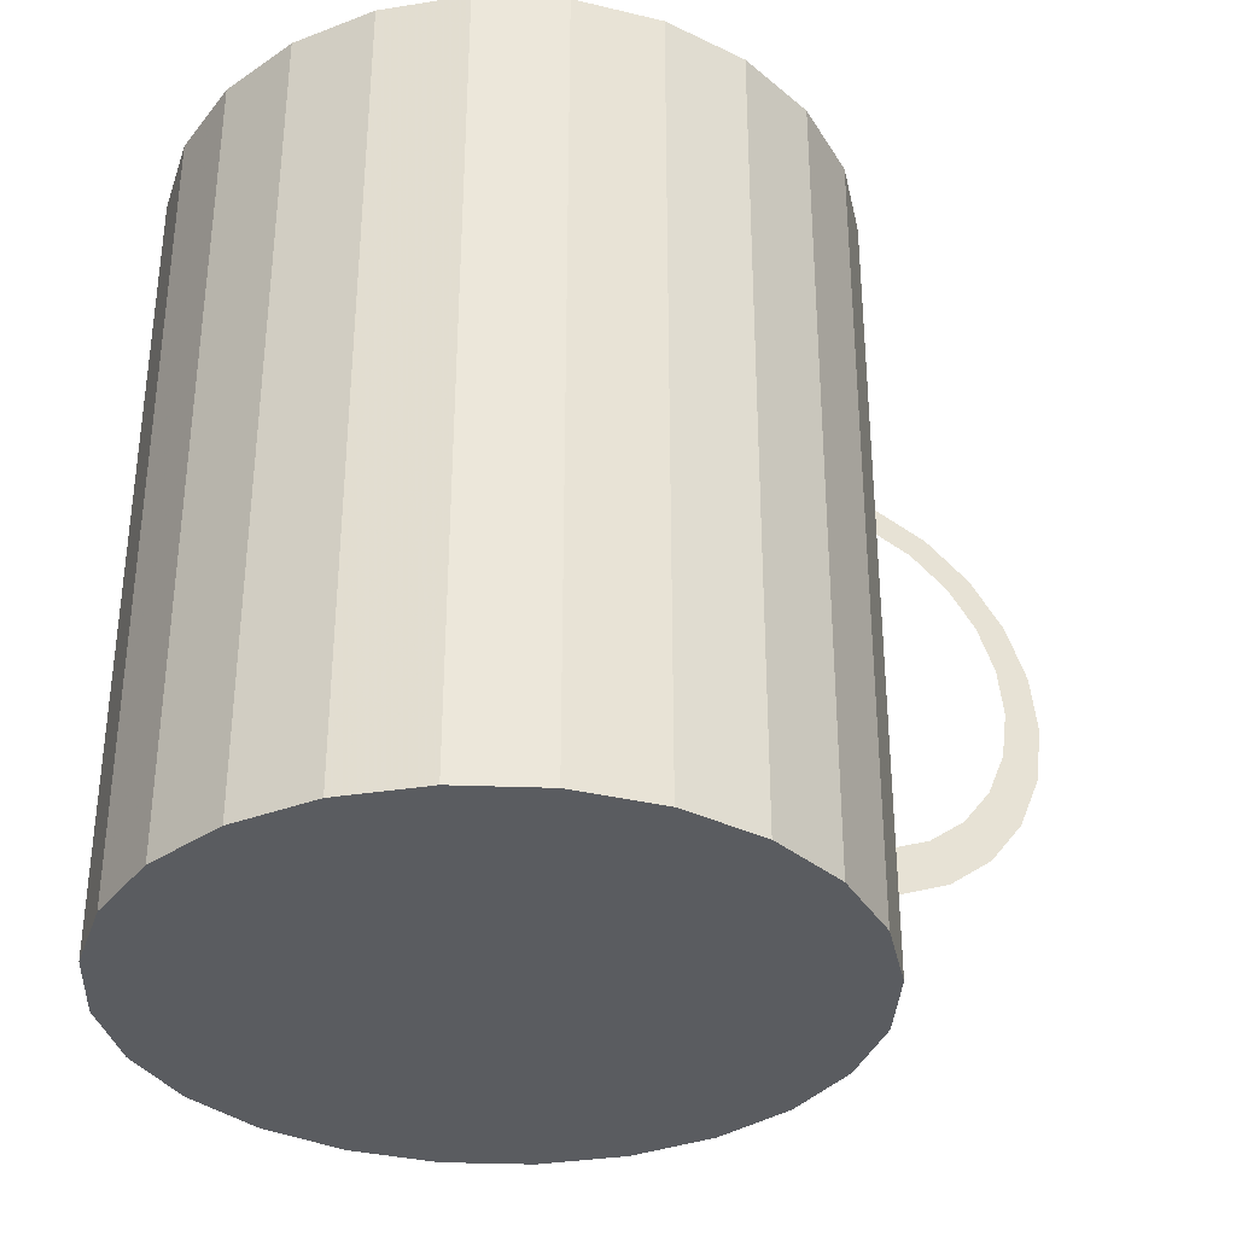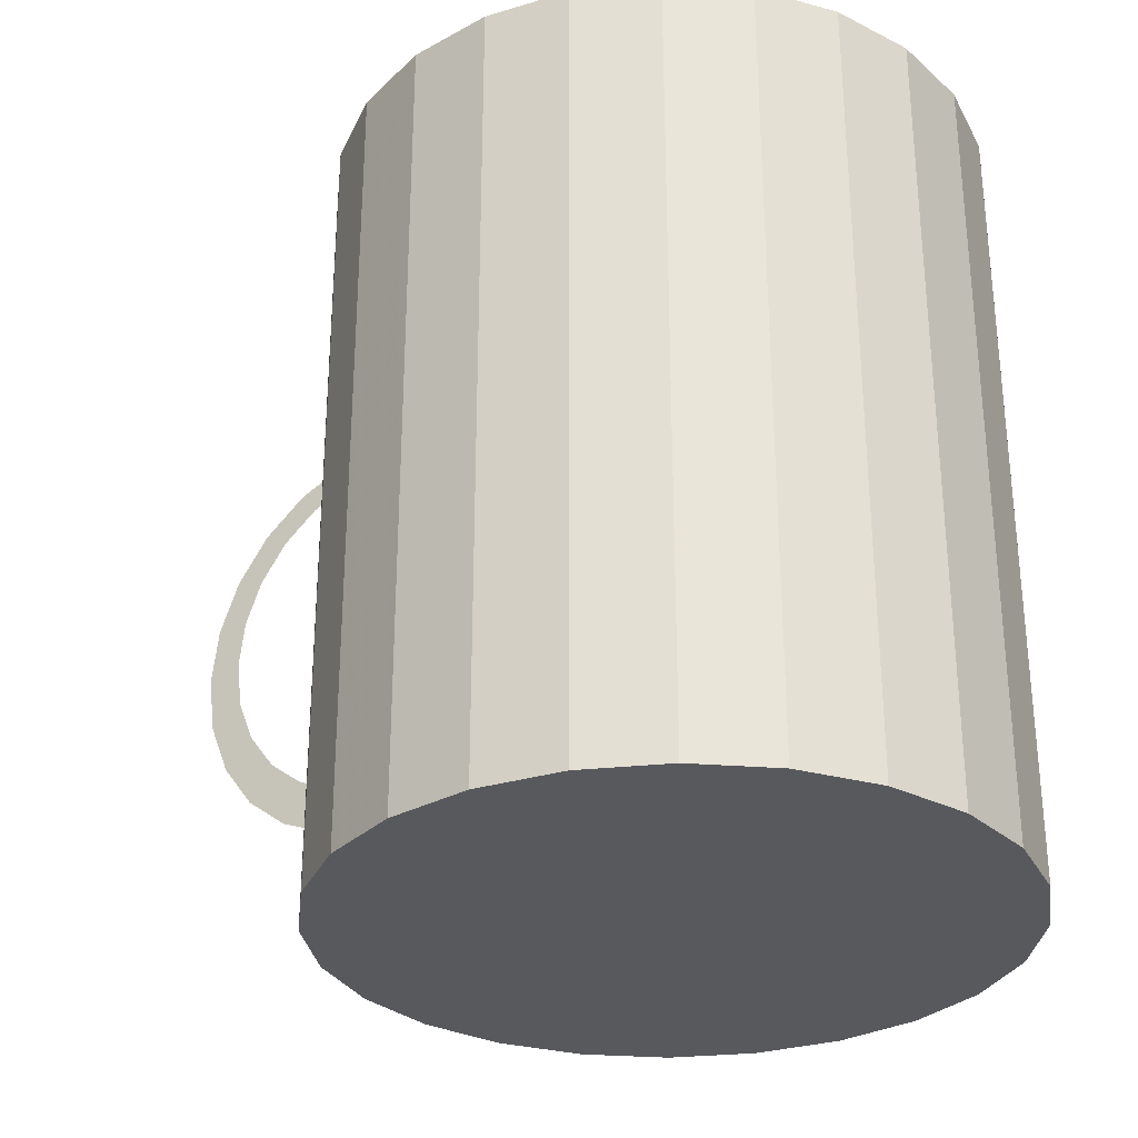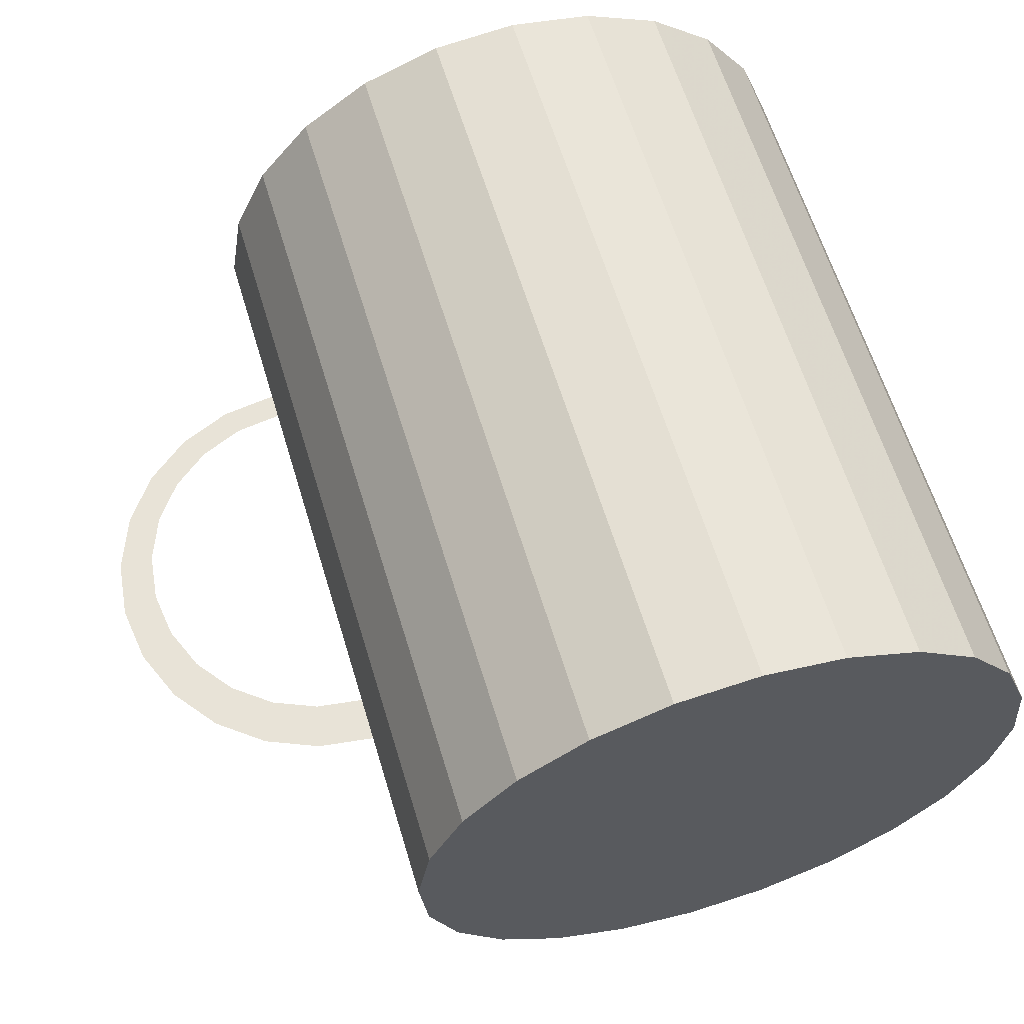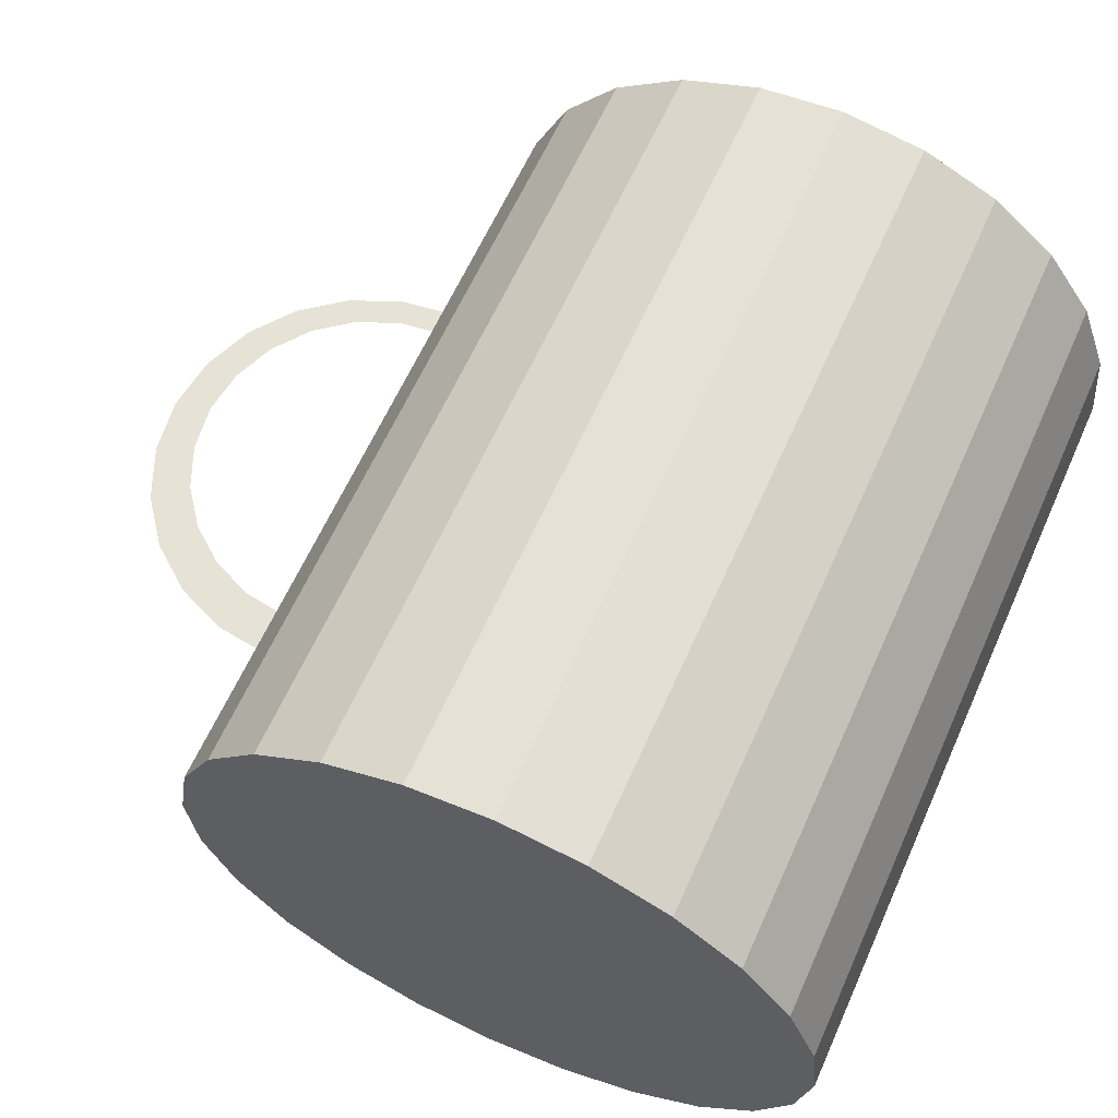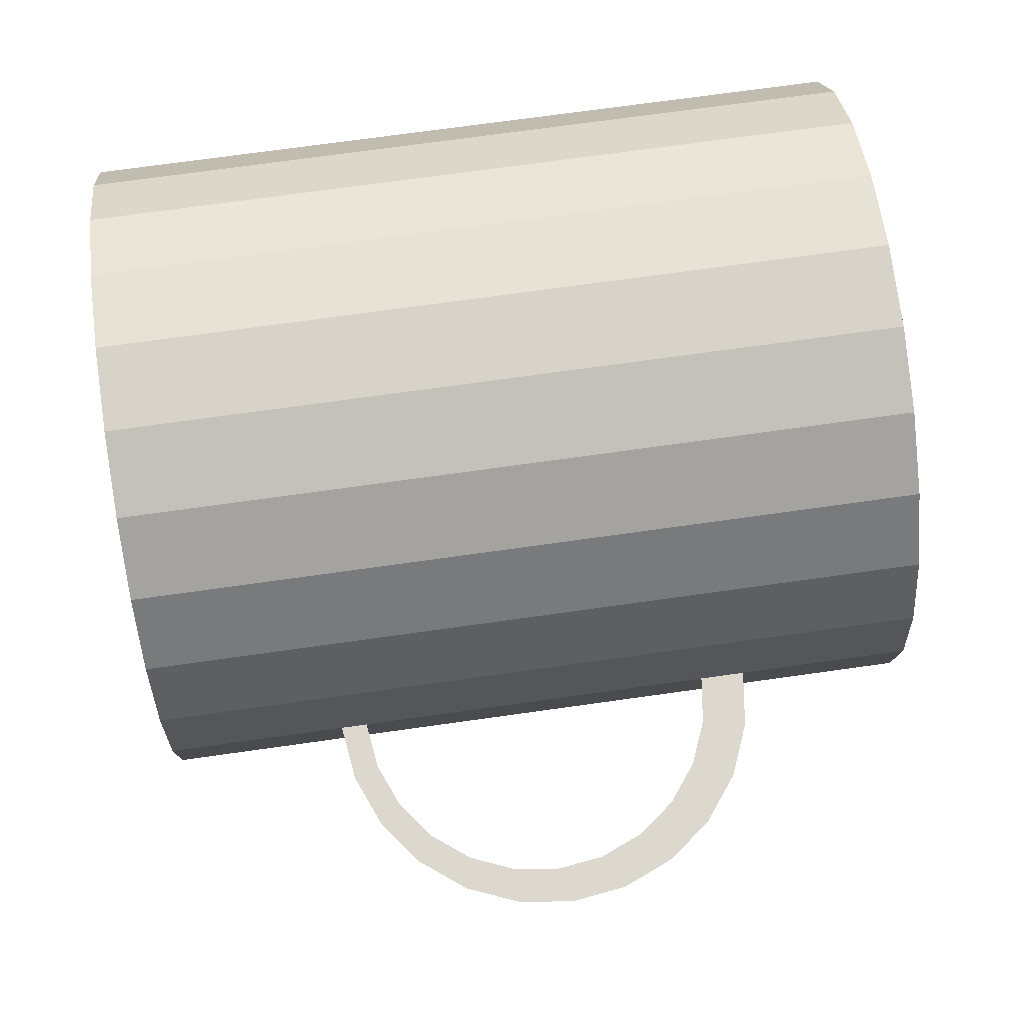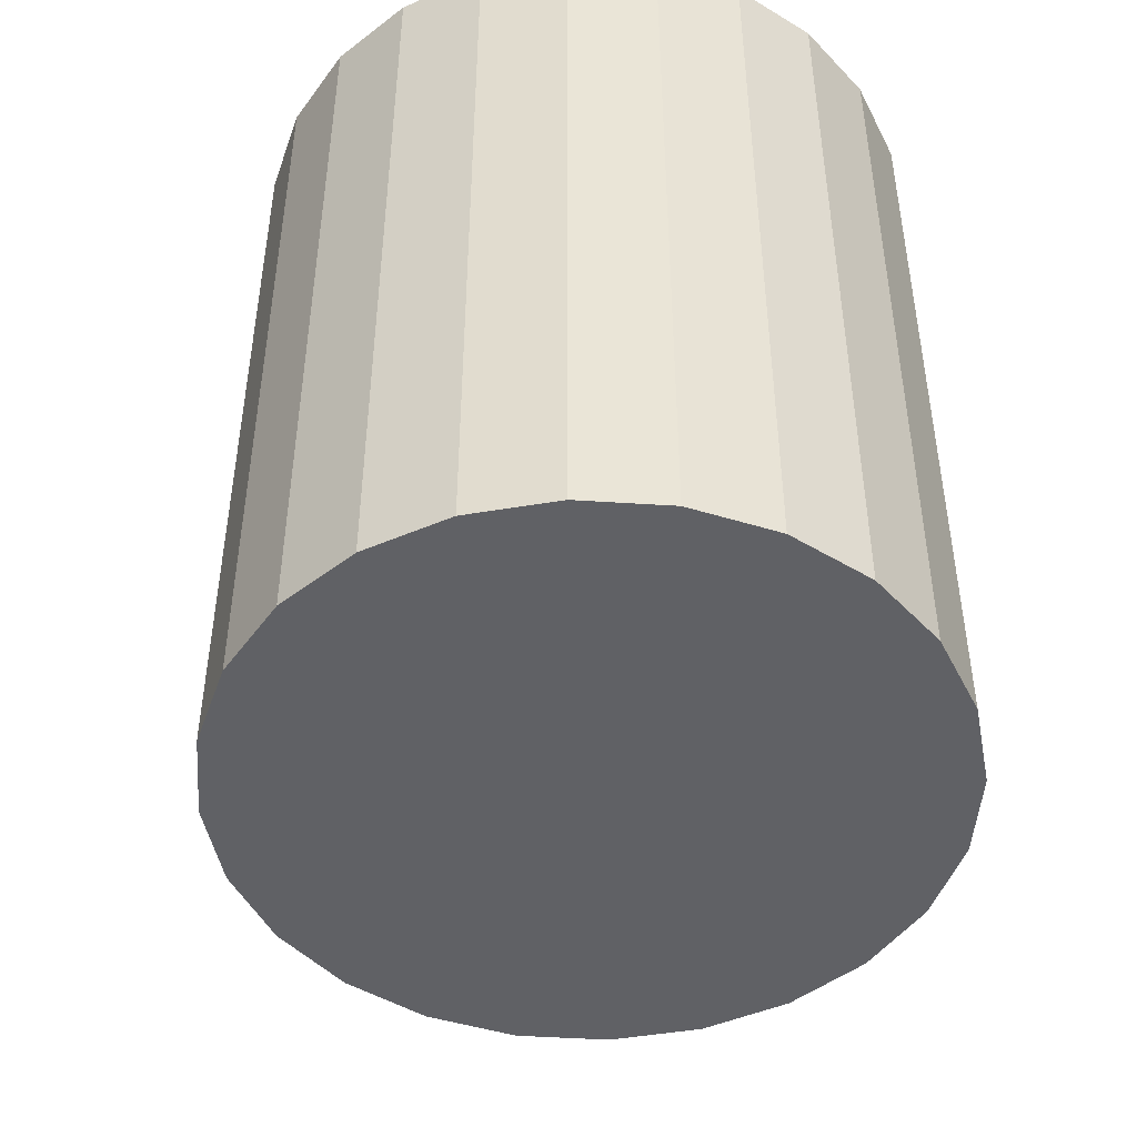
<metadata>
{"format":"obj","ext":"obj","renderer":"f3d","projection":"perspective","resolution":1024,"background":"white","views":[{"elev":-34.4,"azim":-23.4,"up":"+Z"},{"elev":-30.1,"azim":-146.9,"up":"+Z"},{"elev":61.9,"azim":163.2,"up":"+Y"},{"elev":62.9,"azim":-155.8,"up":"+Y"},{"elev":72.1,"azim":82.0,"up":"+Y"},{"elev":-47.4,"azim":-99.7,"up":"+Z"}]}
</metadata>
<code>
v -0.04522 0.001683 0.03287
v -0.04522 0.001683 0.0106
v -0.009055 0.0327 0.03287
v -0.009055 0.0327 0.0106
v -0.0228 -0.03267 0.03287
v -0.0228 -0.03267 0.0106
v -0.03749 -0.02831 0.03287
v -0.03749 -0.02831 -0.06119
v -0.04528 0.01837 0.03287
v -0.04528 0.01837 -0.06119
v 0.007396 0.02692 0.03287
v 0.007396 0.02692 0.0106
v -0.02923 -0.03421 0.03287
v -0.02923 -0.03421 -0.06119
v -0.04474 -0.007098 0.03287
v -0.04474 -0.007098 0.0106
v -0.005417 -0.034 0.03287
v -0.005417 -0.034 0.0106
v -0.04341 0.01029 0.03287
v -0.04341 0.01029 0.0106
v -0.04394 -0.02048 0.03287
v -0.04394 -0.02048 -0.06119
v 0.04943 0.001445 -0.01342
v -0.04884 0.008867 0.03287
v -0.04884 0.008867 -0.06119
v 0.002942 -0.03126 0.03287
v 0.002942 -0.03126 0.0106
v 0.02788 0.001445 0.01128
v 0.02788 0.001445 0.03287
v 0.02788 0.001445 -0.04036
v 0.02788 0.001445 -0.06119
v 0.02788 0.001445 0.00813
v 0.02788 0.001445 -0.03497
v 0.01875 0.01368 0.03287
v 0.01875 0.01368 0.0106
v -0.03155 0.03308 0.03287
v -0.03155 0.03308 -0.06119
v 0.01745 -0.02642 0.03287
v 0.01745 -0.02642 -0.06119
v -0.002209 0.03798 0.03287
v -0.002209 0.03798 -0.06119
v -0.03943 0.01813 0.03287
v -0.03943 0.01813 0.0106
v 0.01031 -0.02646 0.03287
v 0.01031 -0.02646 0.0106
v 0.04869 0.001445 -0.007841
v 0.04869 0.001445 -0.01899
v 0.05024 0.001445 -0.001632
v 0.05024 0.001445 -0.02745
v -0.01973 -0.03777 0.03287
v -0.01973 -0.03777 -0.06119
v -0.03939 0.02663 0.03287
v -0.03939 0.02663 -0.06119
v 0.0269 -0.008656 0.03287
v 0.0269 -0.008656 -0.06119
v 0.009614 -0.03287 0.03287
v 0.009614 -0.03287 -0.06119
v 0.03456 0.001445 0.0104
v 0.03456 0.001445 -0.03948
v -0.04982 -0.001233 0.03287
v -0.04982 -0.001233 -0.06119
v 0.04654 0.001445 -0.02419
v 0.04654 0.001445 -0.002644
v 0.007295 0.03442 0.03287
v 0.007295 0.03442 -0.06119
v 0.022 0.02069 0.03287
v 0.022 0.02069 -0.06119
v 0.01555 0.02852 0.03287
v 0.01555 0.02852 -0.06119
v -0.03356 0.02468 0.03287
v -0.03356 0.02468 0.0106
v 0.0537 0.001445 -0.01454
v 0.03346 0.001445 0.007396
v 0.03346 0.001445 -0.03423
v 0.04614 0.001445 0.003715
v 0.04614 0.001445 -0.0328
v 0.02334 -0.01816 0.03287
v 0.02334 -0.01816 -0.06119
v 0.01618 -0.01991 0.03287
v 0.01618 -0.01991 0.0106
v -0.02619 0.02949 0.03287
v -0.02619 0.02949 0.0106
v 0.0003781 -0.03707 0.03287
v 0.0003781 -0.03707 -0.06119
v -0.01784 0.03222 0.03287
v -0.01784 0.03222 0.0106
v -0.042 -0.01546 0.03287
v -0.042 -0.01546 0.0106
v 0.03865 0.001445 0.005243
v 0.03865 0.001445 -0.03208
v 0.02621 0.01145 0.03287
v 0.02621 0.01145 -0.06119
v -0.03065 -0.02869 0.03287
v -0.03065 -0.02869 0.0106
v 0.02015 -0.01207 0.03287
v 0.02015 -0.01207 0.0106
v 0.02149 0.005321 0.03287
v 0.02149 0.005321 0.0106
v -0.01231 0.03895 0.03287
v -0.01231 0.03895 -0.06119
v -0.0004485 0.03089 0.03287
v -0.0004485 0.03089 0.0106
v 0.02196 -0.00346 0.03287
v 0.02196 -0.00346 0.0106
v 0.04079 0.001445 -0.0369
v 0.04079 0.001445 0.007818
v -0.0372 -0.02282 0.03287
v -0.0372 -0.02282 0.0106
v -0.009631 -0.03874 0.03287
v -0.009631 -0.03874 -0.06119
v -0.0142 -0.03448 0.03287
v -0.0142 -0.03448 0.0106
v 0.05282 0.001445 -0.02122
v 0.05282 0.001445 -0.007859
v 0.04312 0.001445 -0.02865
v 0.04312 0.001445 0.001819
v 0.01394 0.02105 0.03287
v 0.01394 0.02105 0.0106
v -0.04815 -0.01124 0.03287
v -0.04815 -0.01124 -0.06119
v -0.02232 0.03728 0.03287
v -0.02232 0.03728 -0.06119
f 18 6 112
f 6 27 94
f 94 45 108
f 6 18 27
f 94 27 45
f 108 45 80
f 108 80 88
f 88 80 96
f 88 96 16
f 16 96 104
f 2 104 98
f 16 104 2
f 2 98 20
f 20 98 35
f 20 35 43
f 43 35 118
f 43 118 71
f 71 118 12
f 71 12 82
f 82 102 86
f 82 12 102
f 86 102 4
f 84 109 110
f 110 50 51
f 51 13 14
f 109 84 83
f 50 110 109
f 13 51 50
f 7 14 13
f 57 83 84
f 83 50 109
f 50 83 13
f 14 7 8
f 13 5 7
f 83 57 56
f 13 83 111
f 7 22 8
f 13 111 5
f 7 5 93
f 39 56 57
f 17 83 56
f 83 17 111
f 22 7 21
f 111 6 5
f 5 94 93
f 7 93 107
f 56 39 38
f 17 56 26
f 17 112 111
f 7 107 21
f 21 120 22
f 6 111 112
f 94 5 6
f 108 93 94
f 93 108 107
f 77 39 78
f 39 77 38
f 26 56 38
f 26 18 17
f 112 17 18
f 21 107 87
f 120 21 119
f 108 87 107
f 78 54 77
f 79 38 77
f 26 38 44
f 18 26 27
f 21 87 119
f 119 61 120
f 87 108 88
f 54 78 55
f 95 77 54
f 44 38 79
f 79 77 95
f 44 27 26
f 119 87 15
f 61 119 60
f 27 44 45
f 44 80 45
f 88 15 87
f 55 30 54
f 95 54 103
f 80 44 79
f 96 79 95
f 119 15 60
f 60 25 61
f 15 88 16
f 30 55 31
f 54 30 33
f 103 54 29
f 104 95 103
f 79 96 80
f 95 104 96
f 60 15 1
f 25 60 24
f 16 1 15
f 31 91 30
f 30 91 33
f 33 30 74
f 54 33 32
f 54 28 29
f 103 29 97
f 103 98 104
f 60 1 24
f 24 10 25
f 1 16 2
f 91 31 92
f 33 91 32
f 30 59 74
f 54 32 28
f 28 91 29
f 97 29 91
f 98 103 97
f 24 1 19
f 10 24 9
f 2 19 1
f 92 66 91
f 32 91 28
f 74 59 90
f 32 73 28
f 97 91 34
f 97 35 98
f 24 19 9
f 9 53 10
f 19 2 20
f 66 92 67
f 34 91 66
f 59 105 90
f 28 73 58
f 35 97 34
f 9 19 42
f 53 9 52
f 20 42 19
f 67 68 66
f 34 66 117
f 90 105 115
f 73 89 58
f 34 118 35
f 9 42 70
f 9 70 52
f 36 53 52
f 42 20 43
f 68 67 69
f 117 66 68
f 118 34 117
f 105 76 115
f 58 89 106
f 43 70 42
f 52 70 81
f 53 36 37
f 52 81 36
f 65 68 69
f 117 68 11
f 11 118 117
f 115 76 62
f 89 116 106
f 70 43 71
f 70 82 81
f 121 37 36
f 36 81 85
f 68 65 64
f 11 68 101
f 118 11 12
f 62 76 47
f 106 116 75
f 82 70 71
f 86 81 82
f 37 121 122
f 36 64 121
f 81 86 85
f 36 85 3
f 41 64 65
f 101 68 64
f 101 12 11
f 76 49 47
f 116 63 75
f 99 122 121
f 3 64 36
f 121 64 40
f 4 85 86
f 85 4 3
f 64 41 40
f 101 64 3
f 12 101 102
f 47 49 23
f 63 46 75
f 122 99 100
f 121 40 99
f 102 3 4
f 100 40 41
f 3 102 101
f 23 49 48
f 75 46 48
f 40 100 99
f 48 49 114
f 23 48 46
f 49 113 114
f 72 114 113
f 51 84 110
f 84 51 14
f 110 84 51
f 14 51 84
f 110 109 84
f 51 50 110
f 14 13 51
f 84 14 57
f 57 14 84
f 83 84 109
f 109 110 50
f 50 51 13
f 13 14 7
f 57 14 8
f 8 14 57
f 84 83 57
f 109 50 83
f 13 83 50
f 8 7 14
f 7 5 13
f 57 8 39
f 39 8 57
f 56 57 83
f 111 83 13
f 8 22 7
f 5 111 13
f 93 5 7
f 39 8 22
f 22 8 39
f 57 56 39
f 56 83 17
f 111 17 83
f 21 7 22
f 5 6 111
f 93 94 5
f 107 93 7
f 39 22 78
f 78 22 39
f 38 39 56
f 26 56 17
f 111 112 17
f 21 107 7
f 22 120 21
f 112 111 6
f 6 5 94
f 94 93 108
f 107 108 93
f 78 22 120
f 120 22 78
f 78 39 77
f 38 77 39
f 38 56 26
f 17 18 26
f 18 17 112
f 87 107 21
f 119 21 120
f 112 6 18
f 94 27 6
f 108 45 94
f 107 87 108
f 78 120 55
f 55 120 78
f 77 54 78
f 77 38 79
f 44 38 26
f 27 26 18
f 119 87 21
f 120 61 119
f 27 18 6
f 45 27 94
f 80 45 108
f 88 108 87
f 55 120 61
f 61 120 55
f 55 78 54
f 54 77 95
f 79 38 44
f 95 77 79
f 26 27 44
f 15 87 119
f 60 119 61
f 45 44 27
f 45 80 44
f 88 80 108
f 87 15 88
f 55 61 31
f 31 61 55
f 54 30 55
f 103 54 95
f 79 44 80
f 95 79 96
f 60 15 119
f 61 25 60
f 96 80 88
f 16 88 15
f 31 61 25
f 25 61 31
f 31 55 30
f 33 30 54
f 29 54 103
f 103 95 104
f 80 96 79
f 96 104 95
f 1 15 60
f 24 60 25
f 16 96 88
f 15 1 16
f 31 25 92
f 92 25 31
f 30 91 31
f 33 91 30
f 74 30 33
f 32 33 54
f 29 28 54
f 97 29 103
f 104 98 103
f 104 96 16
f 24 1 60
f 25 10 24
f 2 16 1
f 92 25 10
f 10 25 92
f 92 31 91
f 32 91 33
f 74 59 30
f 28 32 54
f 29 91 28
f 91 29 97
f 97 103 98
f 98 104 2
f 2 104 16
f 19 1 24
f 9 24 10
f 1 19 2
f 92 10 67
f 67 10 92
f 91 66 92
f 28 91 32
f 90 59 74
f 28 73 32
f 34 91 97
f 98 35 97
f 20 98 2
f 9 19 24
f 10 53 9
f 20 2 19
f 67 10 53
f 53 10 67
f 67 92 66
f 66 91 34
f 90 105 59
f 58 73 28
f 34 97 35
f 35 98 20
f 42 19 9
f 52 9 53
f 19 42 20
f 67 53 69
f 69 53 67
f 66 68 67
f 117 66 34
f 115 105 90
f 58 89 73
f 35 118 34
f 43 35 20
f 70 42 9
f 52 70 9
f 52 53 36
f 43 20 42
f 69 53 37
f 37 53 69
f 69 67 68
f 68 66 117
f 117 34 118
f 115 76 105
f 106 89 58
f 118 35 43
f 42 70 43
f 81 70 52
f 37 36 53
f 36 81 52
f 69 37 65
f 65 37 69
f 69 68 65
f 11 68 117
f 117 118 11
f 62 76 115
f 106 116 89
f 71 118 43
f 71 43 70
f 81 82 70
f 36 37 121
f 85 81 36
f 65 37 122
f 122 37 65
f 64 65 68
f 101 68 11
f 12 11 118
f 47 76 62
f 75 116 106
f 12 118 71
f 71 70 82
f 82 81 86
f 122 121 37
f 121 64 36
f 85 86 81
f 3 85 36
f 65 122 41
f 41 122 65
f 65 64 41
f 64 68 101
f 11 12 101
f 47 49 76
f 75 63 116
f 82 12 71
f 86 102 82
f 121 122 99
f 36 64 3
f 40 64 121
f 86 85 4
f 3 4 85
f 41 122 100
f 100 122 41
f 40 41 64
f 3 64 101
f 102 101 12
f 23 49 47
f 75 46 63
f 102 12 82
f 4 102 86
f 100 99 122
f 99 40 121
f 4 3 102
f 41 40 100
f 101 102 3
f 48 49 23
f 48 46 75
f 99 100 40
f 114 49 48
f 46 48 23
f 114 113 49
f 113 114 72

</code>
